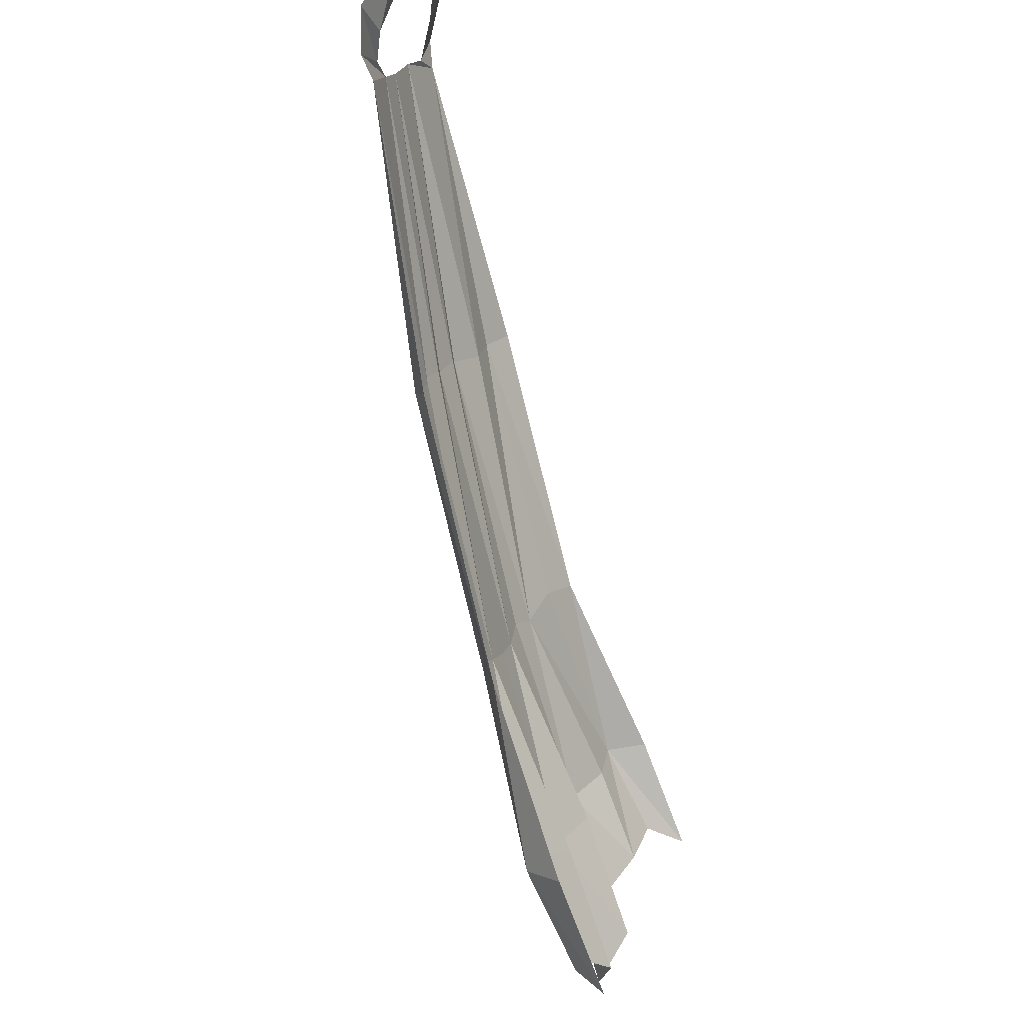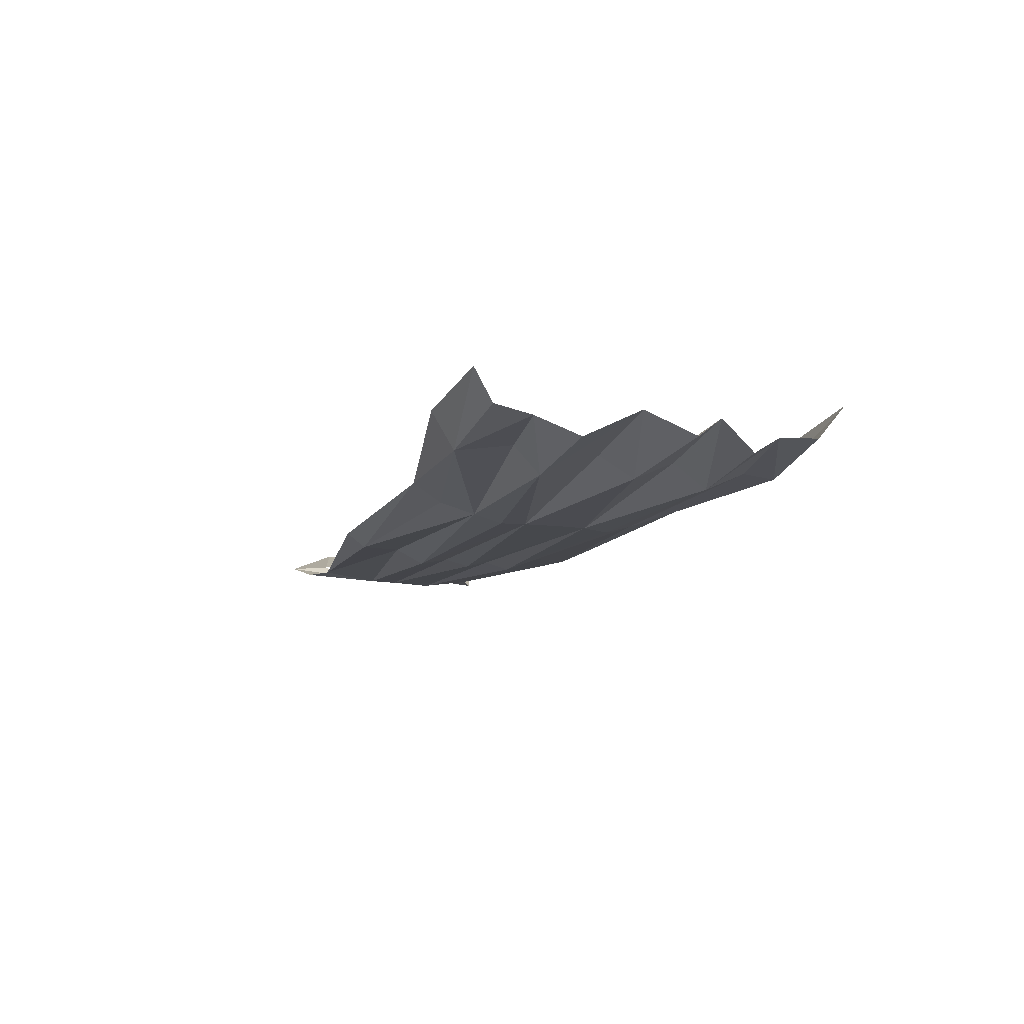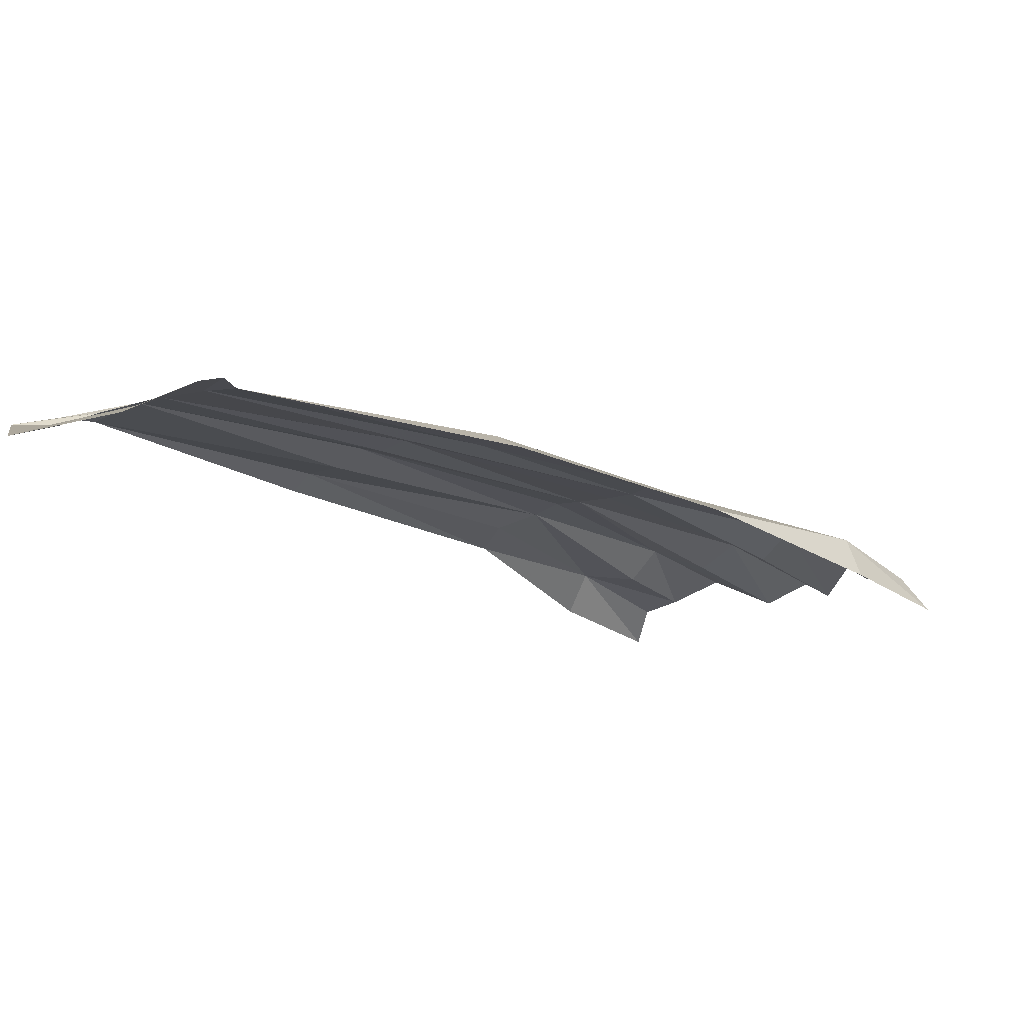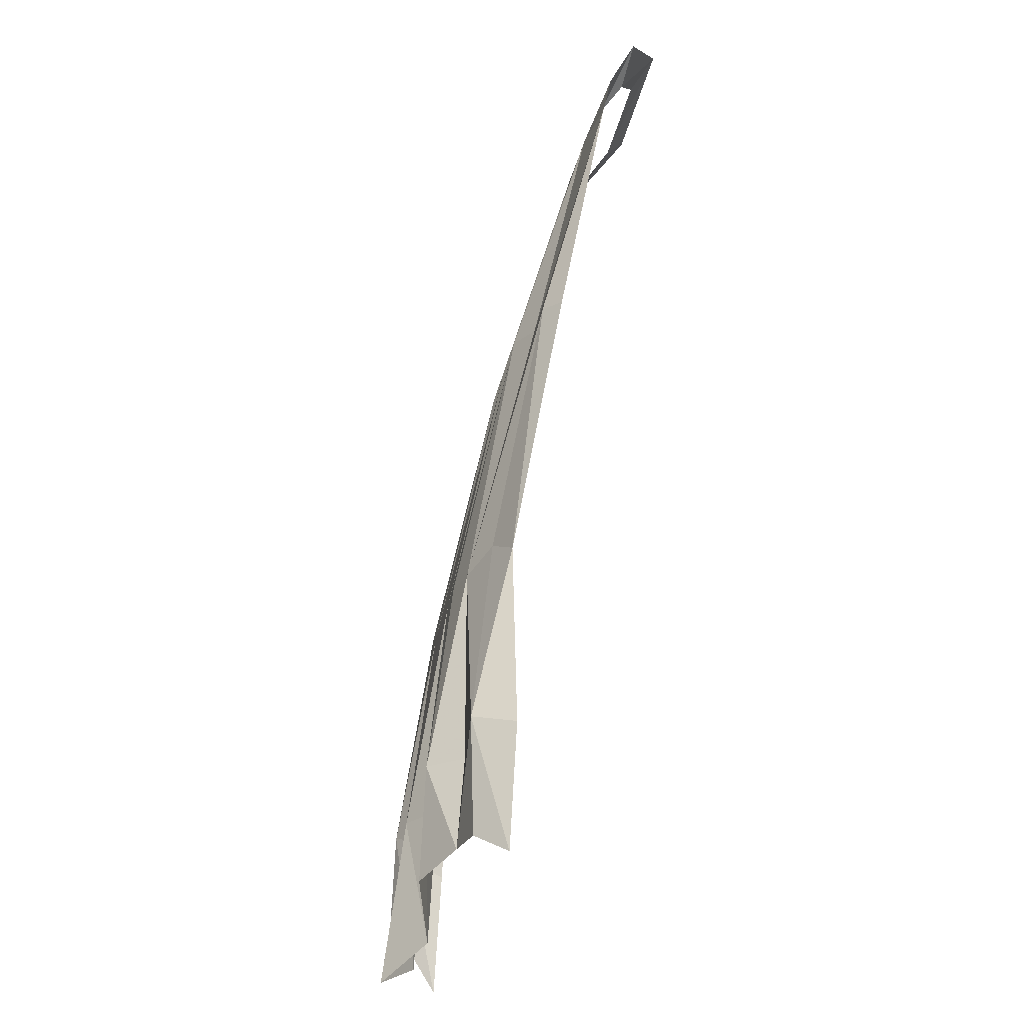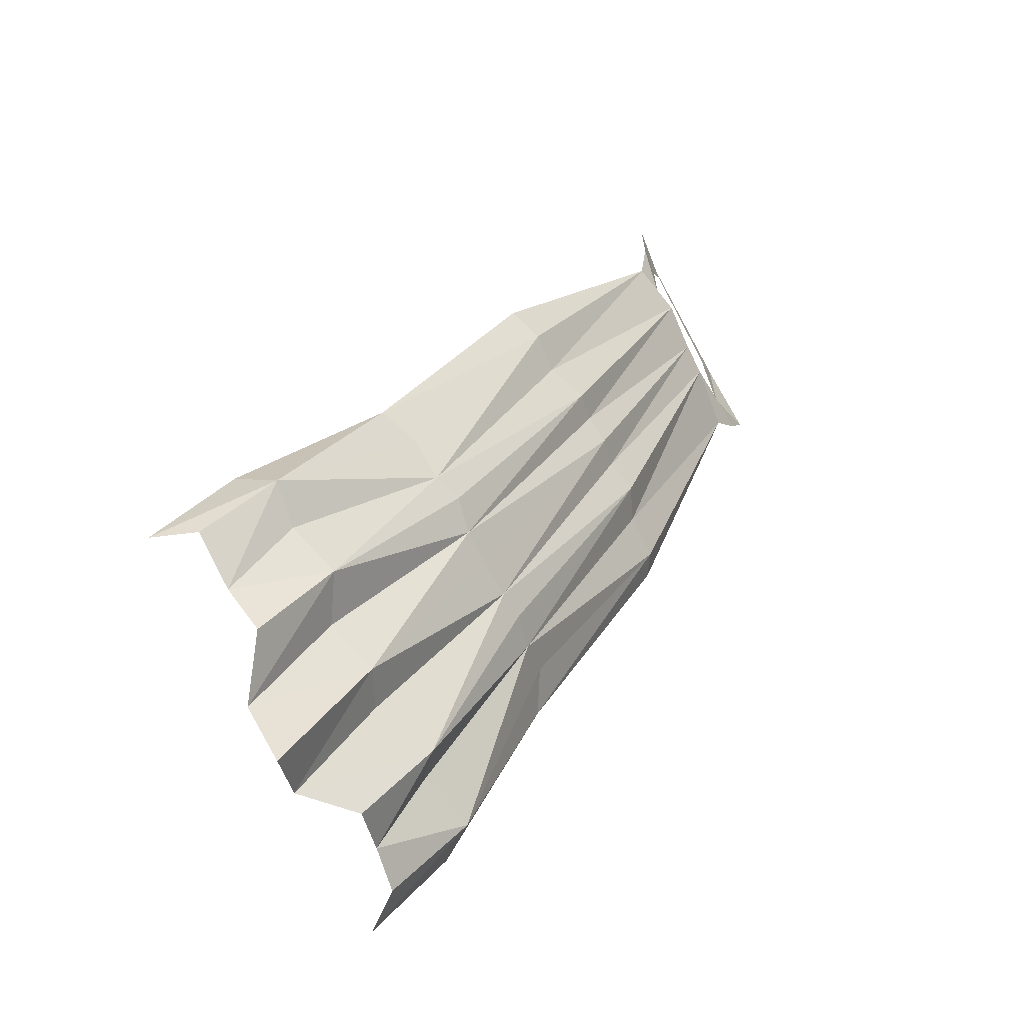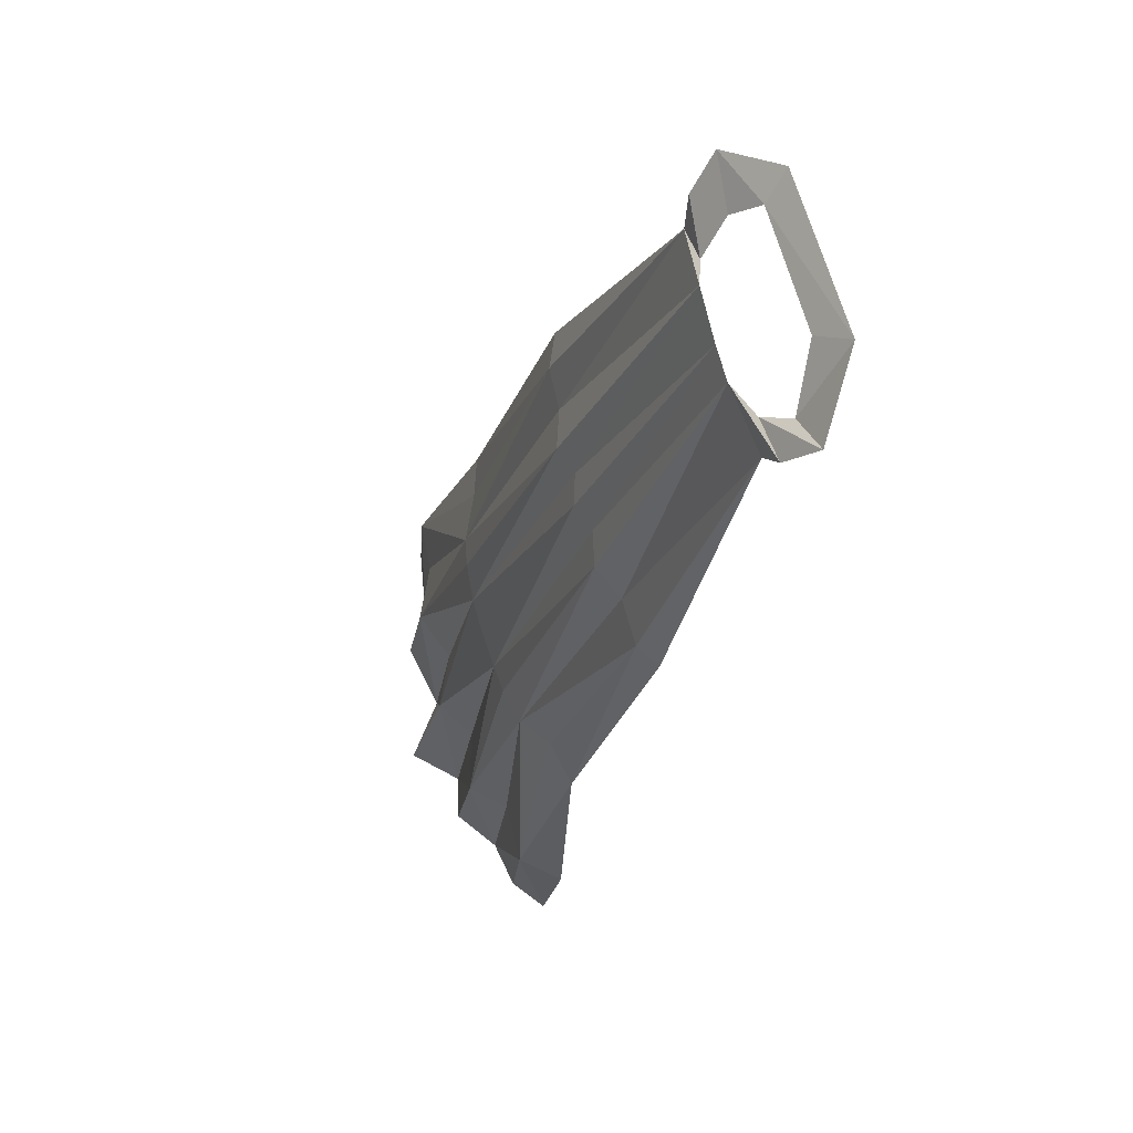
<metadata>
{"format":"obj","ext":"obj","renderer":"f3d","projection":"perspective","resolution":1024,"background":"white","views":[{"elev":-31.5,"azim":110.0,"up":"+Z"},{"elev":-12.5,"azim":-157.3,"up":"+Y"},{"elev":76.4,"azim":-176.6,"up":"+Z"},{"elev":-72.5,"azim":75.2,"up":"+Z"},{"elev":-25.4,"azim":-51.0,"up":"+Z"},{"elev":25.1,"azim":67.2,"up":"+Z"}]}
</metadata>
<code>
v 0.3828 -0.03906 0.2656
v 0.2031 -0.0625 0.02344
v 0.2188 -0.04688 0.007812
v 0.02344 -0.04688 -0.2109
v 0.007812 -0.0625 -0.1719
v -0.09375 -0.05469 -0.3594
v -0.07812 -0.01562 -0.3828
v -0.1641 0 -0.4688
v -0.1719 -0.03125 -0.4375
v -0.2031 -0.03906 -0.4062
v -0.1484 -0.04688 -0.3281
v -0.1719 -0.07812 -0.3125
v -0.25 -0.0625 -0.3906
v -0.3125 -0.03906 -0.3828
v -0.2266 -0.05469 -0.2812
v -0.2578 -0.07812 -0.2578
v -0.3672 -0.07031 -0.375
v -0.375 -0.03906 -0.3203
v -0.2891 -0.05469 -0.2188
v -0.3125 -0.07812 -0.1797
v -0.3906 -0.0625 -0.2578
v -0.4062 -0.03906 -0.2188
v -0.3438 -0.05469 -0.1406
v -0.3672 -0.05469 -0.1016
v -0.4375 -0.03125 -0.1719
v -0.4688 0 -0.1797
v -0.3828 -0.01562 -0.09375
v -0.2188 -0.04688 0.03125
v -0.1875 -0.0625 0.007812
v 0.007812 -0.0625 0.2109
v -0.01562 -0.04688 0.2344
v 0.2344 -0.03906 0.4062
v 0.03125 -0.0625 0.1797
v 0.2812 -0.04688 0.375
v 0.2656 -0.03906 0.3906
v 0.2422 -0.03906 0.4375
v 0.2812 -0.02344 0.4297
v 0.2578 -0.02344 0.4766
v 0.3125 -0.007812 0.4453
v 0.3203 0.007812 0.4766
v 0.4375 0.007812 0.375
v 0.3984 -0.007812 0.3672
v 0.4062 -0.02344 0.3047
v 0.4531 -0.02344 0.2969
v 0.375 -0.03906 0.2969
v 0.4141 -0.03906 0.2734
v 0.3359 -0.04688 0.3125
v 0.1719 -0.0625 0.05469
v -0.03125 -0.07812 -0.1641
v -0.05469 -0.08594 -0.1406
v -0.07812 -0.08594 -0.125
v -0.1094 -0.08594 -0.1016
v -0.1328 -0.08594 -0.07812
v -0.1484 -0.08594 -0.04688
v -0.1719 -0.07812 -0.03125
v 0.0625 -0.07812 0.1562
v 0.08594 -0.07031 0.1406
v 0.3125 -0.04688 0.3359
v 0.1016 -0.07812 0.1172
v 0.125 -0.07031 0.1016
v 0.1484 -0.07812 0.07812
f 1 2 3
f 3 2 4
f 4 2 5
f 4 5 6
f 4 6 7
f 7 6 8
f 8 6 9
f 9 6 10
f 10 6 11
f 10 11 12
f 10 12 13
f 13 12 14
f 14 12 15
f 14 15 16
f 14 16 17
f 17 16 18
f 18 16 19
f 18 19 20
f 18 20 21
f 21 20 22
f 22 20 23
f 22 23 24
f 22 24 25
f 25 24 26
f 26 24 27
f 27 24 28
f 28 24 29
f 28 29 30
f 28 30 31
f 31 30 32
f 32 30 33
f 32 33 34
f 1 47 48
f 1 48 2
f 2 48 49
f 2 49 5
f 5 49 6
f 6 49 11
f 11 49 12
f 12 49 50
f 12 50 51
f 12 51 15
f 15 51 16
f 16 51 52
f 16 52 53
f 16 53 19
f 19 53 20
f 20 53 54
f 20 54 55
f 20 55 23
f 23 55 24
f 24 55 29
f 29 55 30
f 30 55 33
f 33 55 56
f 33 56 34
f 34 56 57
f 34 57 58
f 58 57 59
f 58 59 60
f 58 60 47
f 47 60 61
f 47 61 48
f 48 61 49
f 49 61 50
f 50 61 51
f 51 61 60
f 51 60 59
f 51 59 52
f 52 59 53
f 53 59 57
f 53 57 56
f 53 56 54
f 54 56 55
f 32 34 35
f 32 35 36
f 36 35 37
f 36 37 38
f 38 37 39
f 38 39 40
f 40 39 41
f 41 39 42
f 41 42 43
f 41 43 44
f 44 43 45
f 44 45 46
f 46 45 47
f 46 47 1

</code>
